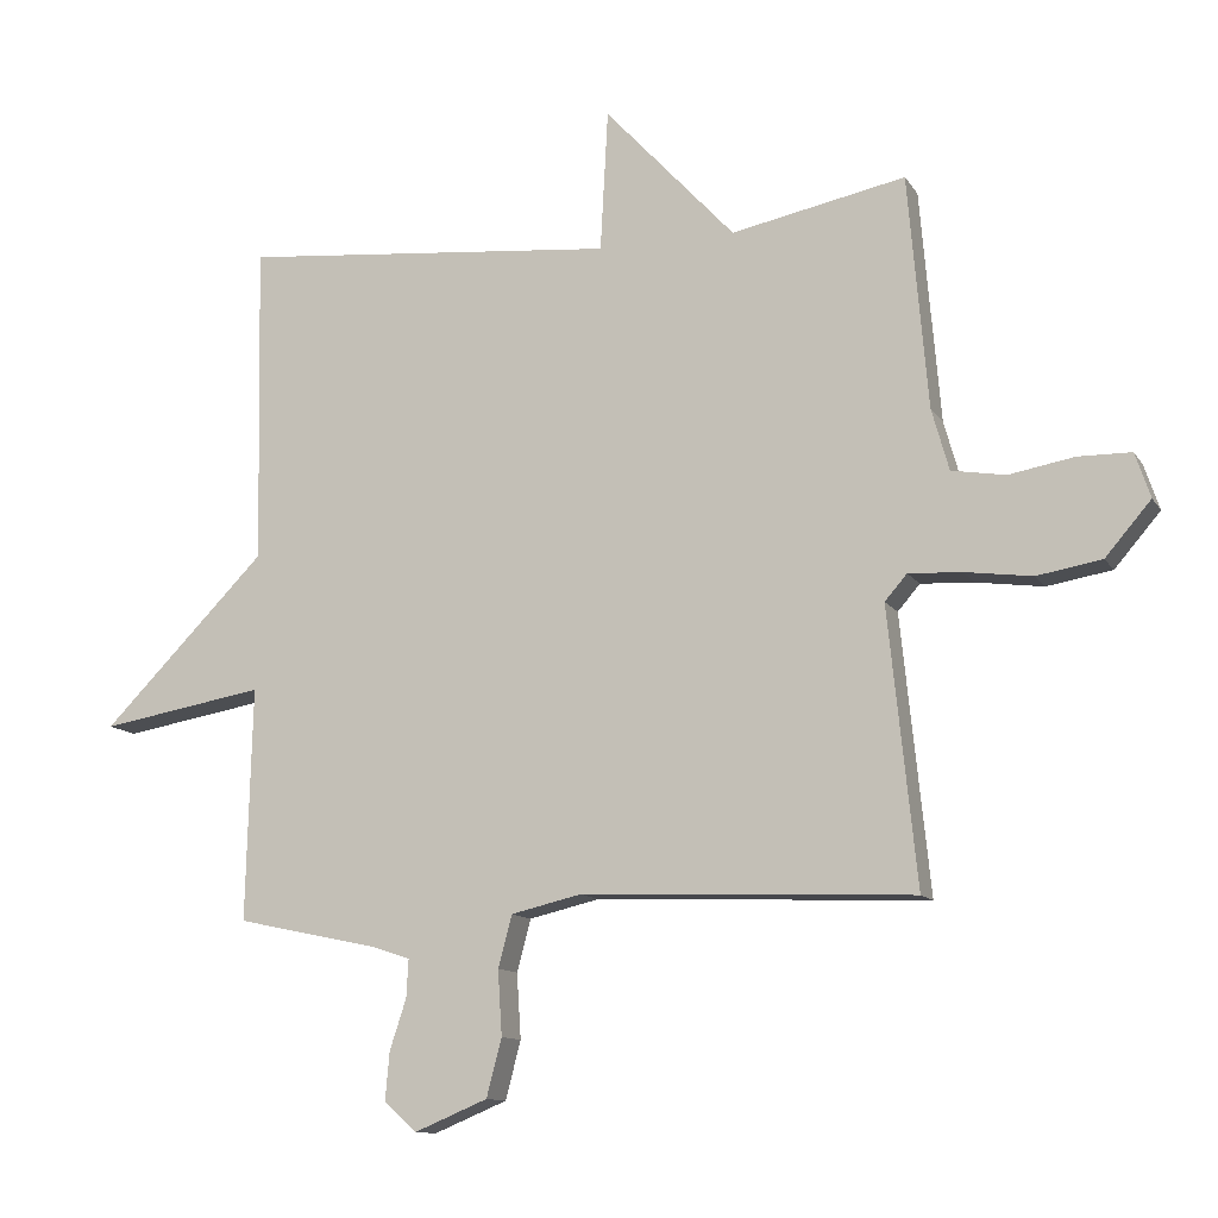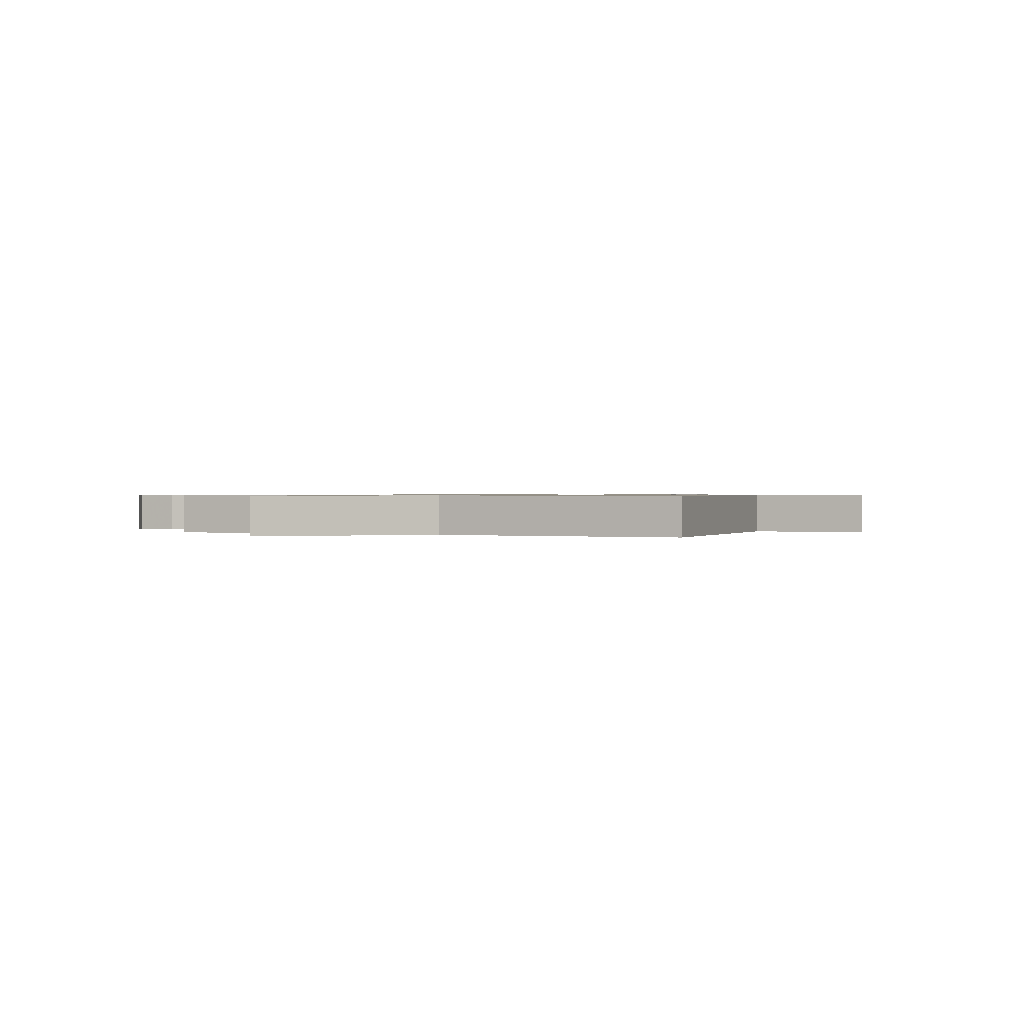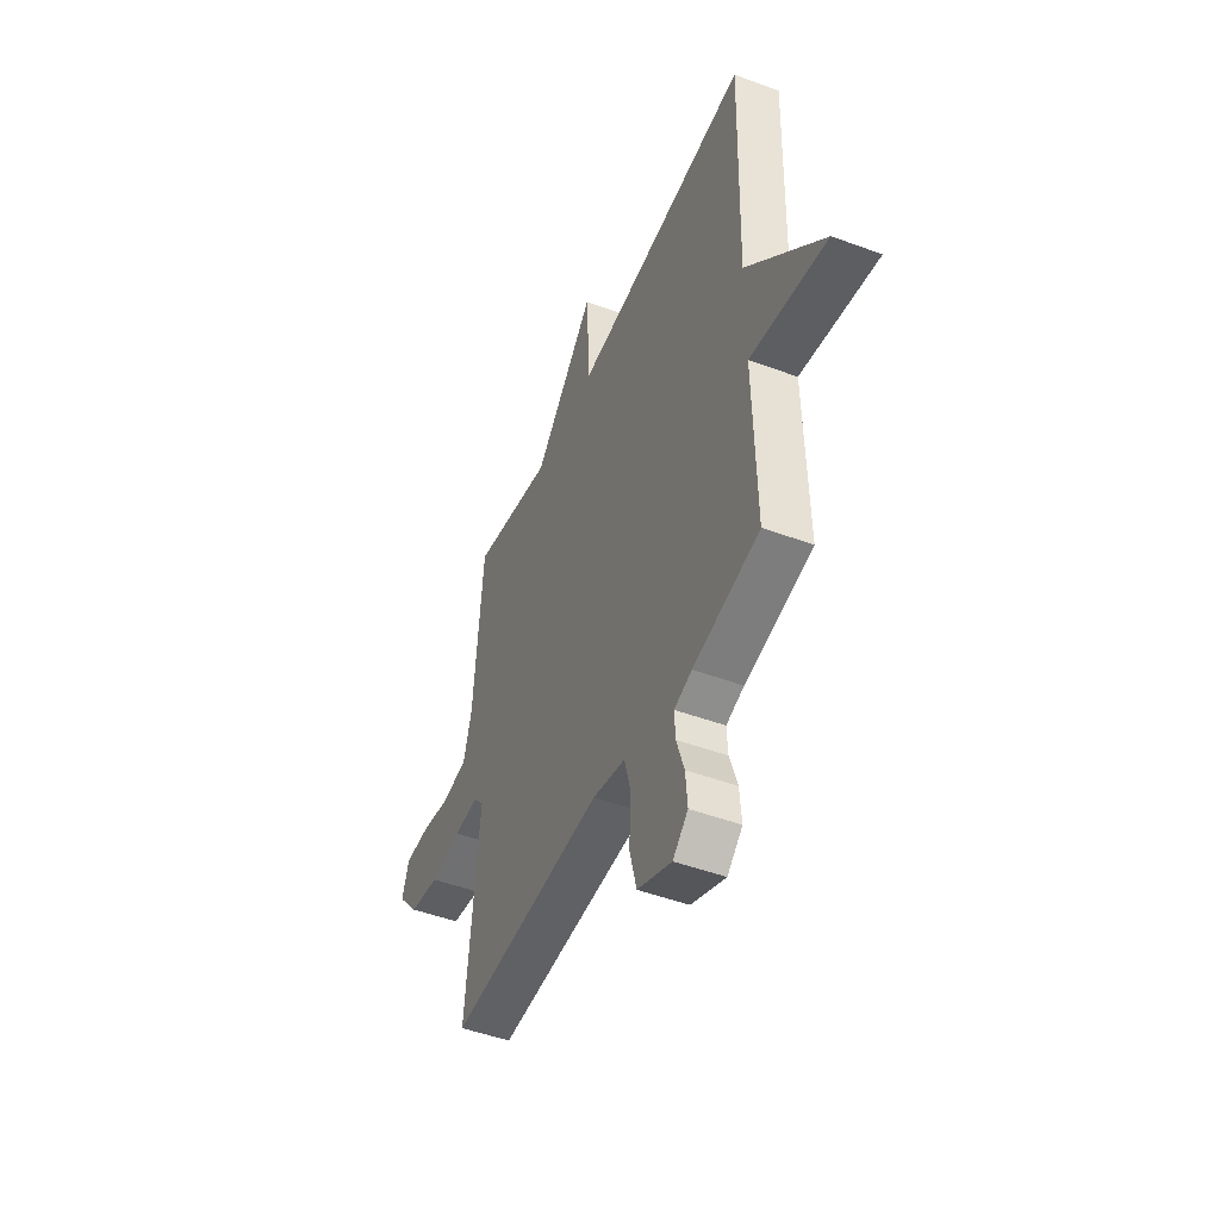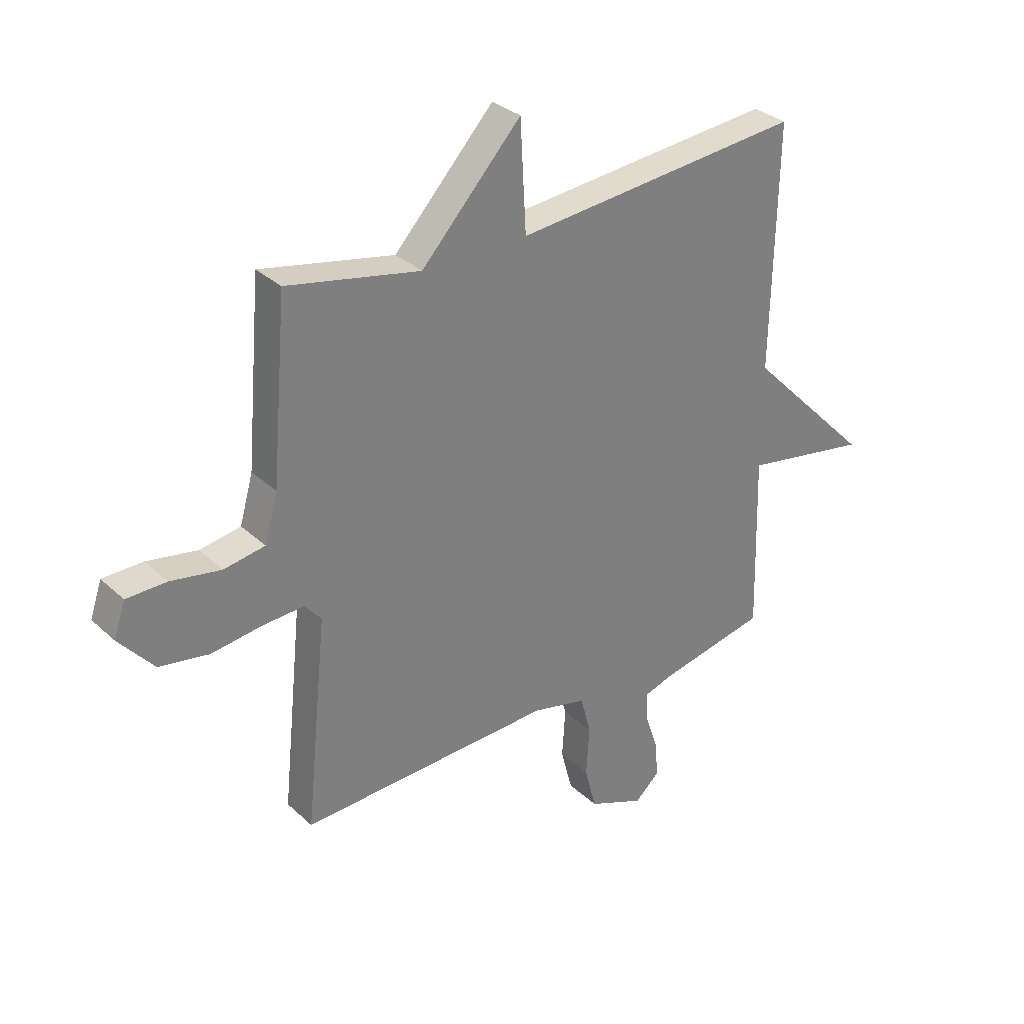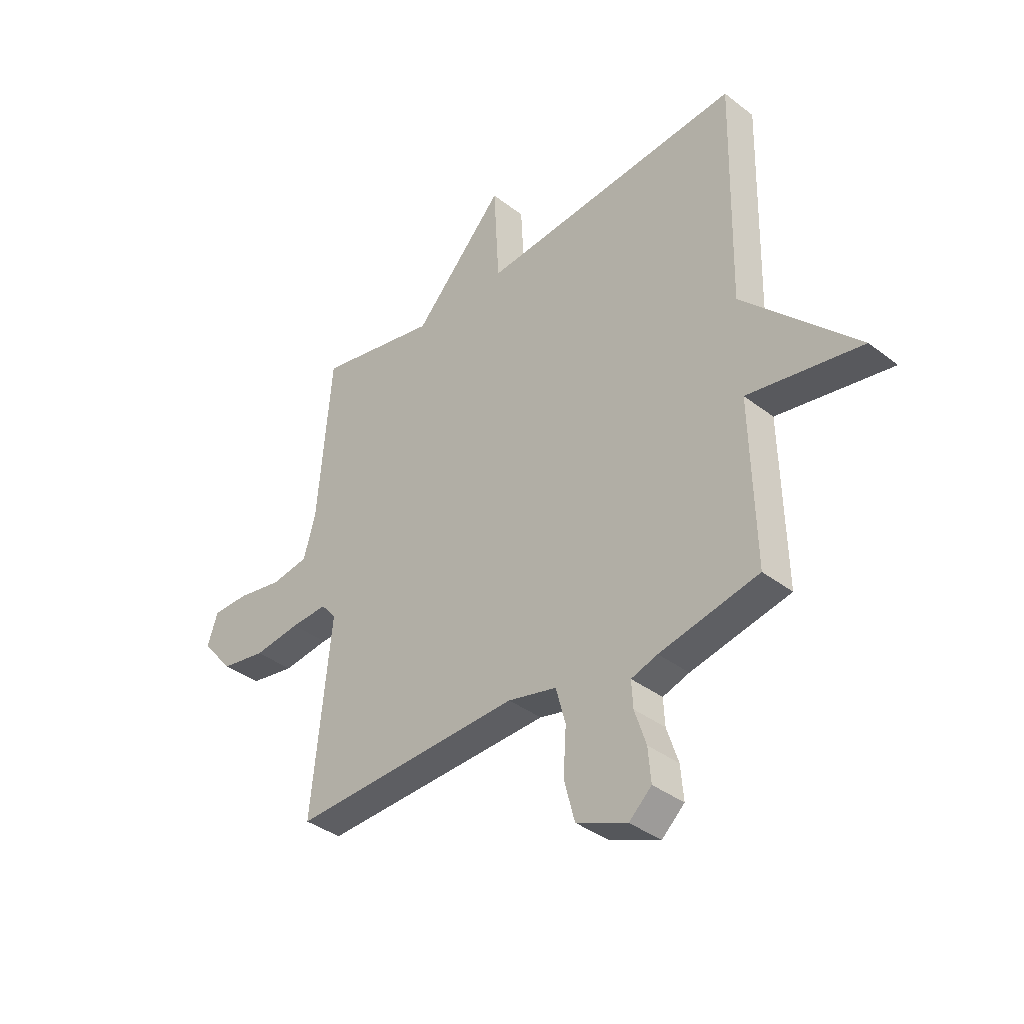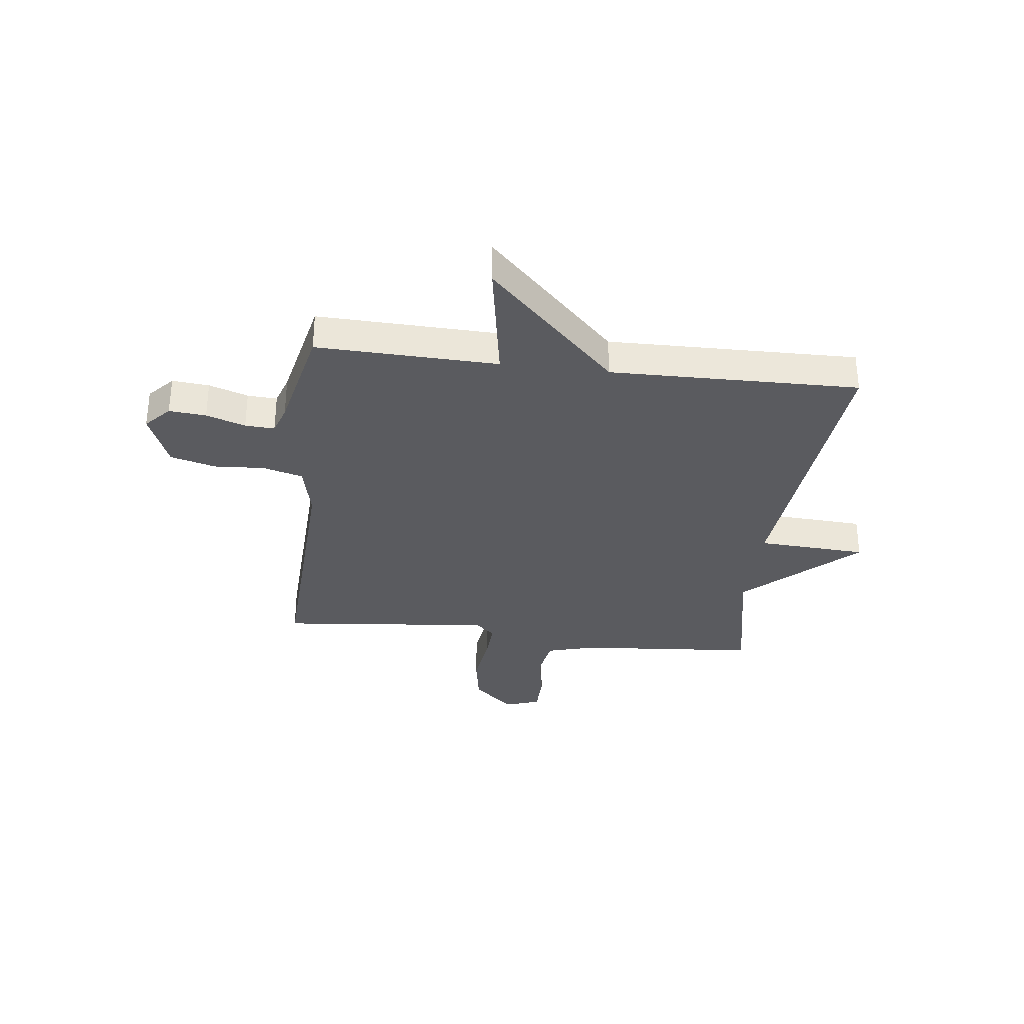
<metadata>
{"format":"obj","ext":"obj","renderer":"f3d","projection":"perspective","resolution":1024,"background":"white","views":[{"elev":-11.7,"azim":20.3,"up":"+Z"},{"elev":0.6,"azim":-64.6,"up":"+Y"},{"elev":-47.7,"azim":-112.7,"up":"+Z"},{"elev":31.7,"azim":142.1,"up":"+Z"},{"elev":-37.4,"azim":-134.7,"up":"+Z"},{"elev":-32.9,"azim":-97.0,"up":"+Y"}]}
</metadata>
<code>
v 0.5 0.07 0.5
v 0.529 0.07 0.163
v 0.554 0.07 0.074
v 0.632 0.07 0.061
v 0.727 0.07 0.078
v 0.803 0.07 0.077
v 0.825 0.07 0.012
v 0.759 0.07 -0.065
v 0.665 0.07 -0.081
v 0.568 0.07 -0.068
v 0.491 0.07 -0.064
v 0.459 0.07 -0.101
v 0.5 0.07 -0.5
v 0.019 0.07 -0.481
v -0.083 0.07 -0.505
v -0.103 0.07 -0.58
v -0.097 0.07 -0.674
v -0.119 0.07 -0.758
v -0.225 0.07 -0.802
v -0.272 0.07 -0.759
v -0.266 0.07 -0.69
v -0.242 0.07 -0.617
v -0.239 0.07 -0.562
v -0.294 0.07 -0.544
v -0.5 0.07 -0.5
v -0.491 0.07 -0.163
v -0.729 0.07 -0.204
v -0.491 0.07 0.037
v -0.5 0.07 0.5
v 0.048 0.07 0.449
v 0.059 0.07 0.653
v 0.248 0.07 0.449
v 0.5 0 0.5
v 0.529 0 0.163
v 0.554 0 0.074
v 0.632 0 0.061
v 0.727 0 0.078
v 0.803 0 0.077
v 0.825 0 0.012
v 0.759 0 -0.065
v 0.665 0 -0.081
v 0.568 0 -0.068
v 0.491 0 -0.064
v 0.459 0 -0.101
v 0.5 0 -0.5
v 0.019 0 -0.481
v -0.083 0 -0.505
v -0.103 0 -0.58
v -0.097 0 -0.674
v -0.119 0 -0.758
v -0.225 0 -0.802
v -0.272 0 -0.759
v -0.266 0 -0.69
v -0.242 0 -0.617
v -0.239 0 -0.562
v -0.294 0 -0.544
v -0.5 0 -0.5
v -0.491 0 -0.163
v -0.729 0 -0.204
v -0.491 0 0.037
v -0.5 0 0.5
v 0.048 0 0.449
v 0.059 0 0.653
v 0.248 0 0.449
f 30 31 32
f 28 29 30
f 28 30 32
f 27 28 32
f 26 27 32
f 32 1 2
f 26 32 2
f 25 26 2
f 24 25 2
f 20 21 22
f 19 20 22
f 18 19 22
f 17 18 22
f 16 17 22
f 15 16 22 23
f 12 13 14
f 11 12 14 15
f 8 9 10
f 7 8 10
f 6 7 10
f 5 6 10
f 4 5 10
f 3 4 10 11
f 15 23 24
f 11 15 24
f 3 11 24
f 2 3 24
f 64 63 62
f 62 61 60
f 64 62 60
f 64 60 59
f 64 59 58
f 34 33 64
f 34 64 58
f 34 58 57
f 34 57 56
f 54 53 52
f 54 52 51
f 54 51 50
f 54 50 49
f 54 49 48
f 55 54 48 47
f 46 45 44
f 47 46 44 43
f 42 41 40
f 42 40 39
f 42 39 38
f 42 38 37
f 42 37 36
f 43 42 36 35
f 56 55 47
f 56 47 43
f 56 43 35
f 56 35 34
f 1 33 34 2
f 2 34 35 3
f 3 35 36 4
f 4 36 37 5
f 5 37 38 6
f 6 38 39 7
f 7 39 40 8
f 8 40 41 9
f 9 41 42 10
f 10 42 43 11
f 11 43 44 12
f 12 44 45 13
f 13 45 46 14
f 14 46 47 15
f 15 47 48 16
f 16 48 49 17
f 17 49 50 18
f 18 50 51 19
f 19 51 52 20
f 20 52 53 21
f 21 53 54 22
f 22 54 55 23
f 23 55 56 24
f 24 56 57 25
f 25 57 58 26
f 26 58 59 27
f 27 59 60 28
f 28 60 61 29
f 29 61 62 30
f 30 62 63 31
f 31 63 64 32
f 32 64 33 1

</code>
